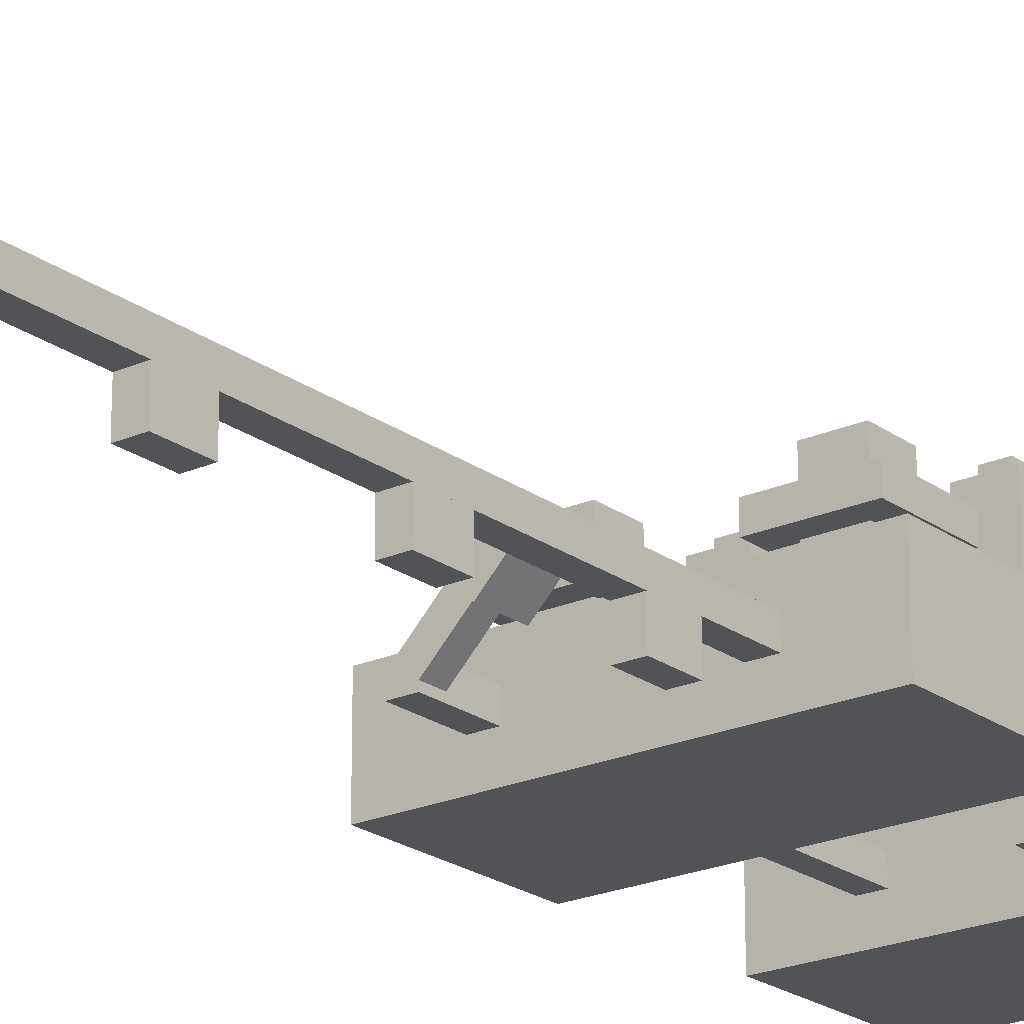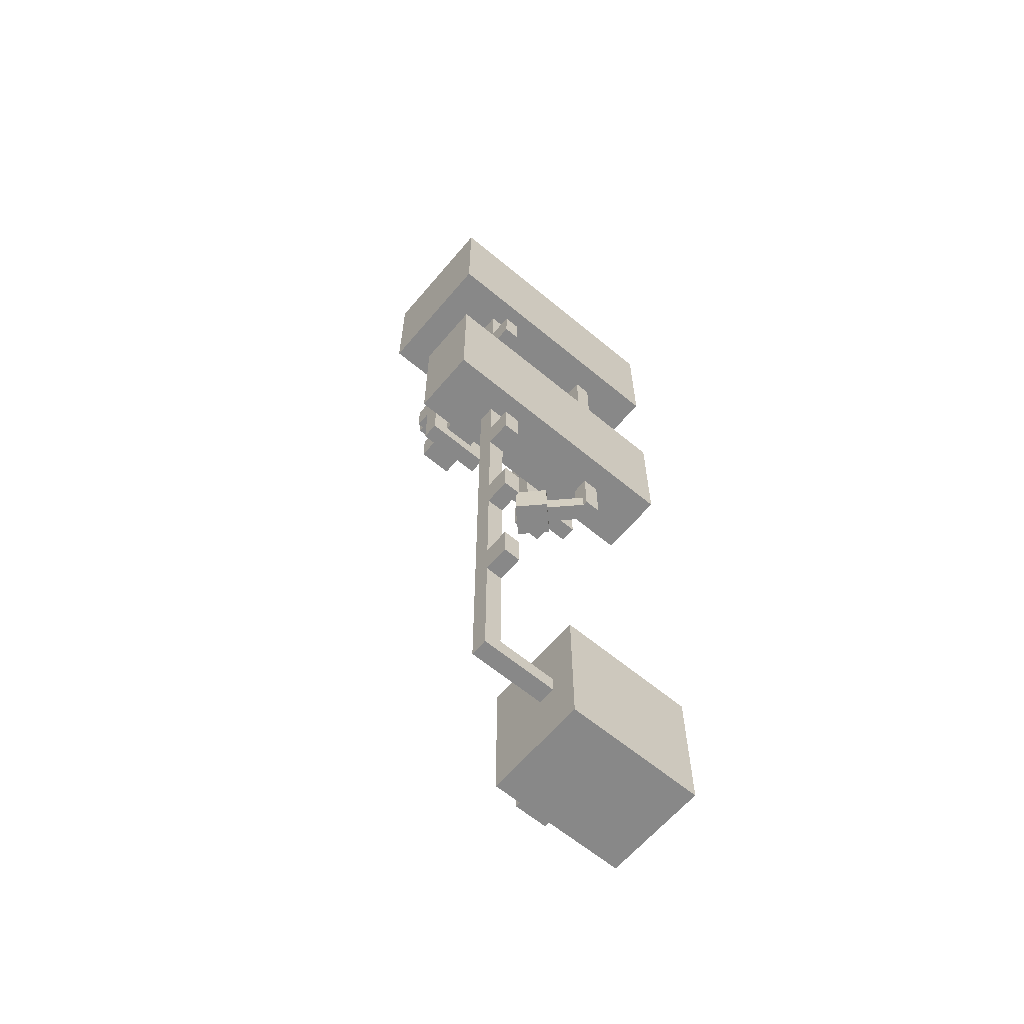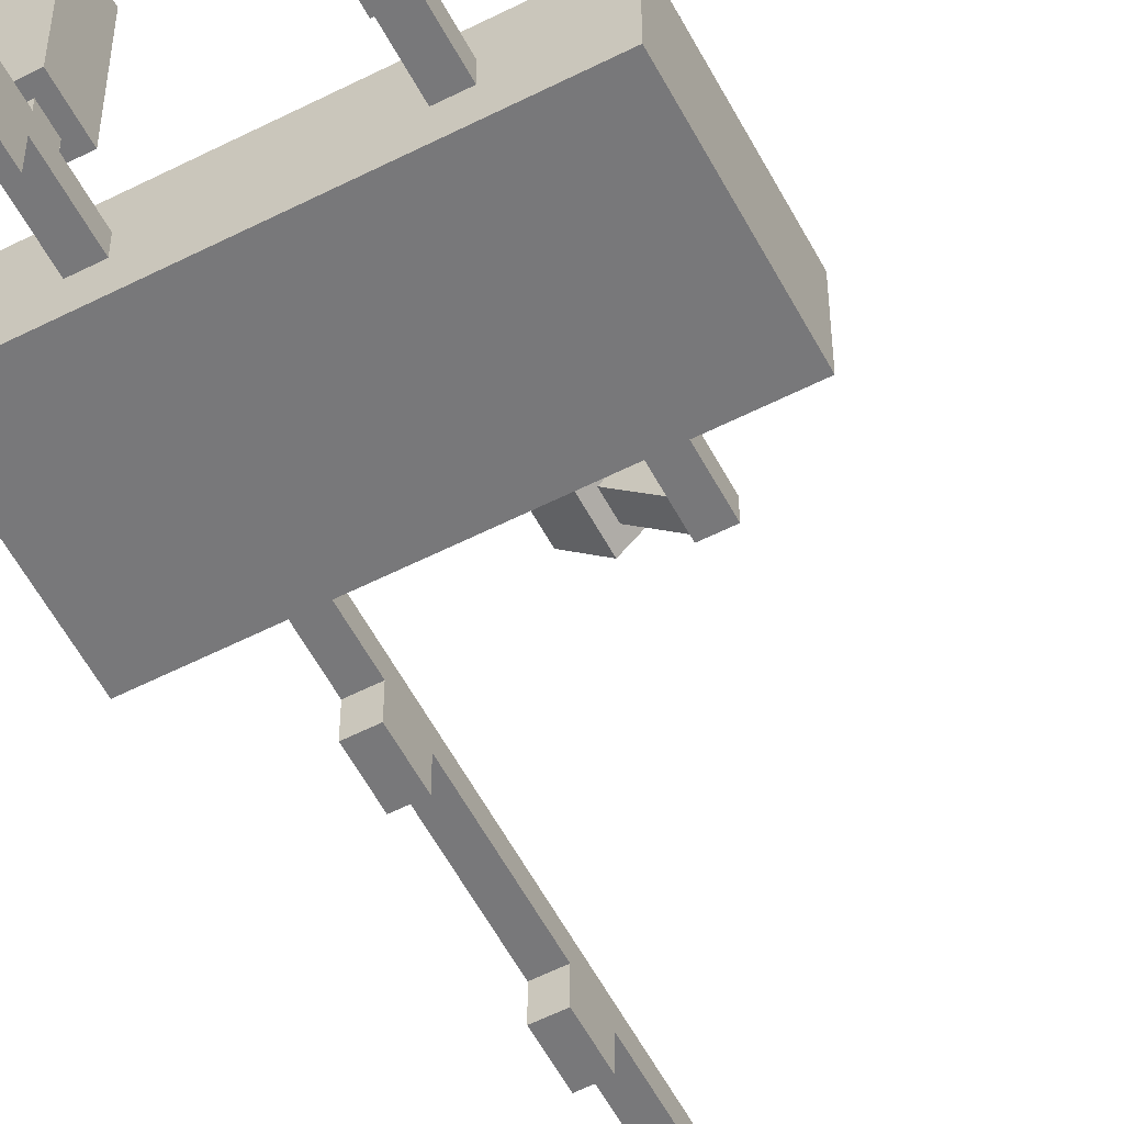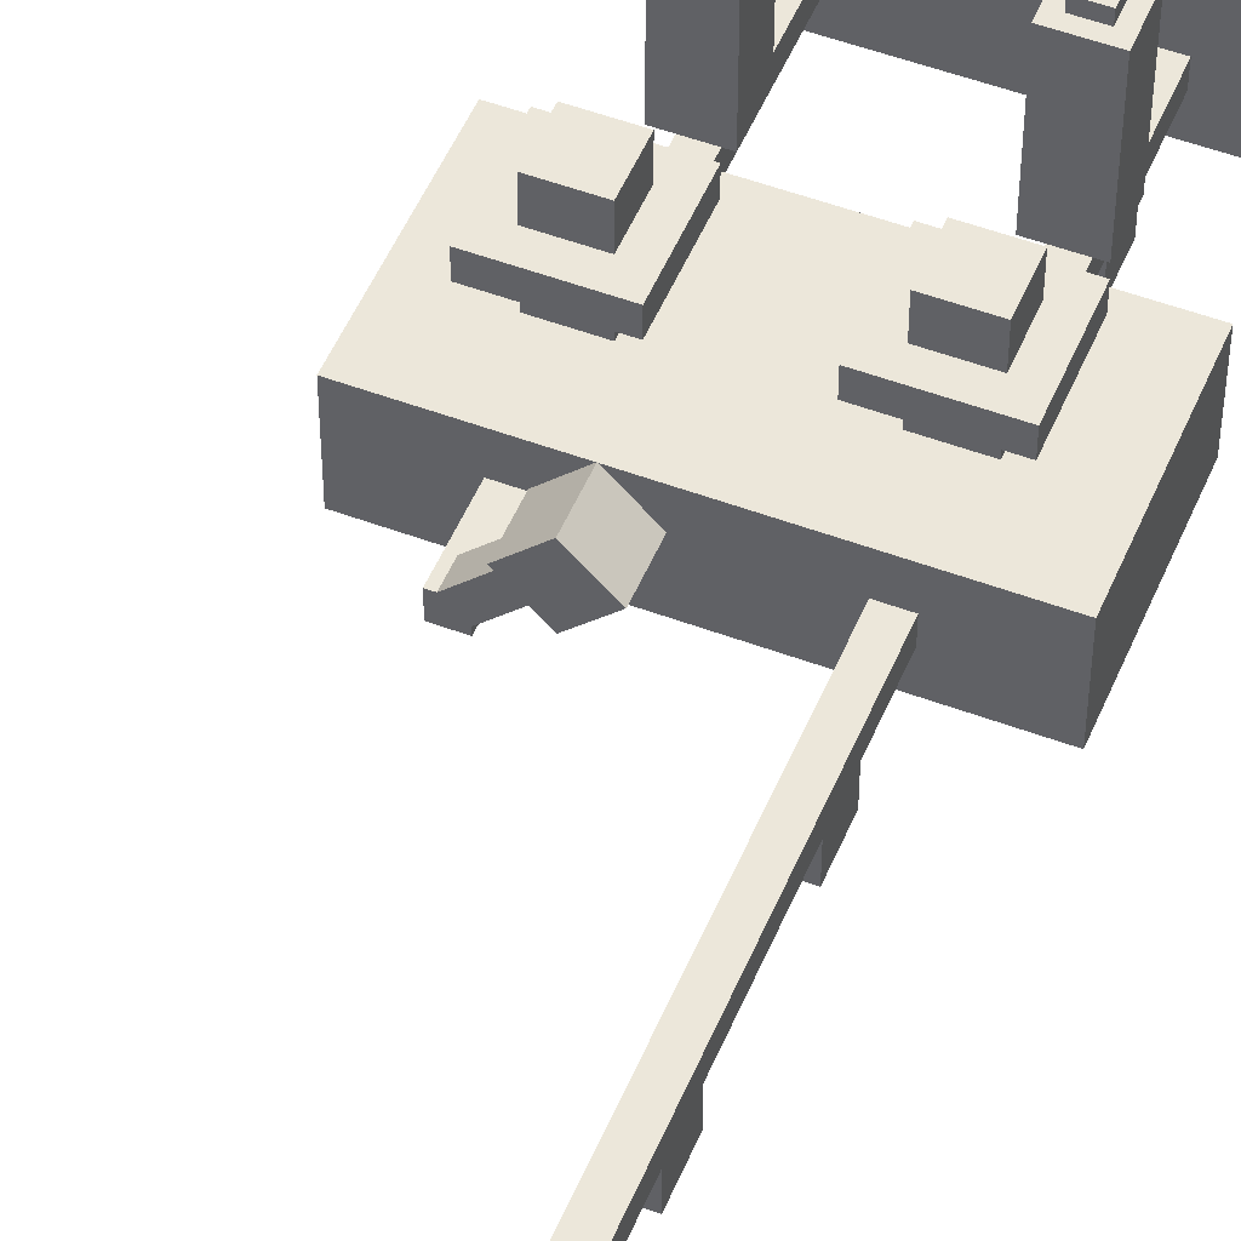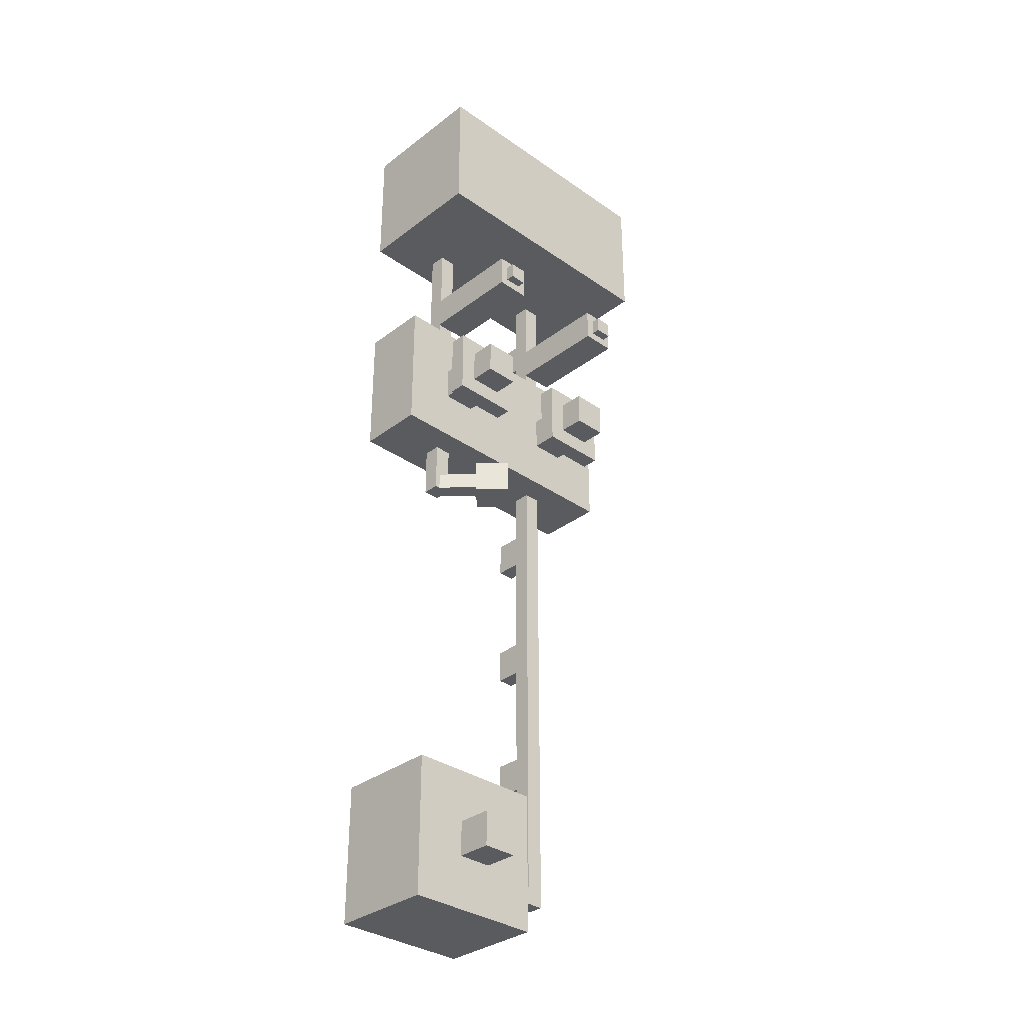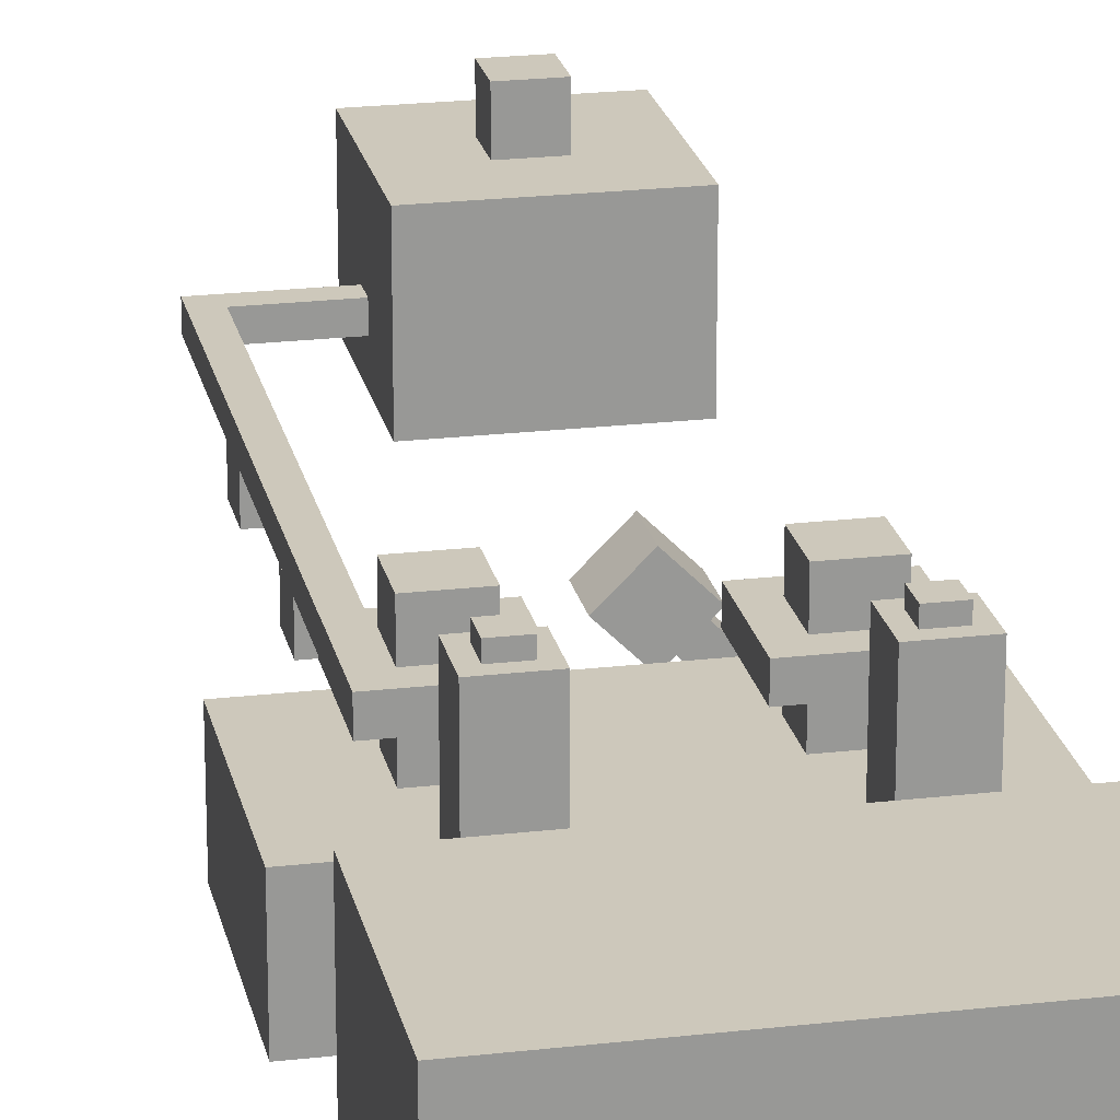
<metadata>
{"format":"obj","ext":"obj","renderer":"f3d","projection":"perspective","resolution":1024,"background":"white","views":[{"elev":-21.7,"azim":-141.8,"up":"+Y"},{"elev":-62.7,"azim":-40.1,"up":"+Z"},{"elev":-57.5,"azim":27.8,"up":"+Y"},{"elev":50.9,"azim":-157.7,"up":"+Y"},{"elev":-33.2,"azim":136.2,"up":"+Z"},{"elev":21.8,"azim":-11.6,"up":"+Y"}]}
</metadata>
<code>
o Cube.000_Cube.023
v 0 0 3
v 0 1 3
v 0 0 2
v 0 1 2
v 2 0 3
v 2 1 3
v 2 0 2
v 2 1 2
f 1 2 4 3
f 3 4 8 7
f 7 8 6 5
f 5 6 2 1
f 3 7 5 1
f 8 4 2 6
o Cube.010_Cube.034
v 0.4375 0.1875 2
v 0.4375 0.3125 2
v 0.4375 0.1875 1
v 0.4375 0.3125 1
v 0.5625 0.1875 2
v 0.5625 0.3125 2
v 0.5625 0.1875 1
v 0.5625 0.3125 1
f 9 10 12 11
f 11 12 16 15
f 15 16 14 13
f 13 14 10 9
f 11 15 13 9
f 16 12 10 14
o Cube.028_Cube.039
v 1.438 0.1875 2
v 1.438 0.3125 2
v 1.438 0.1875 1
v 1.438 0.3125 1
v 1.562 0.1875 2
v 1.562 0.3125 2
v 1.562 0.1875 1
v 1.562 0.3125 1
f 17 18 20 19
f 19 20 24 23
f 23 24 22 21
f 21 22 18 17
f 19 23 21 17
f 24 20 18 22
o Cube.029_Cube.040
v 1 0 -3
v 1 0.75 -3
v 1 0 -4
v 1 0.75 -4
v 2 0 -3
v 2 0.75 -3
v 2 0 -4
v 2 0.75 -4
f 25 26 28 27
f 27 28 32 31
f 31 32 30 29
f 29 30 26 25
f 27 31 29 25
f 32 28 26 30
o Cube.030_Cube.041
v 1.375 0.75 -3.375
v 1.375 1 -3.375
v 1.375 0.75 -3.625
v 1.375 1 -3.625
v 1.625 0.75 -3.375
v 1.625 1 -3.375
v 1.625 0.75 -3.625
v 1.625 1 -3.625
f 33 34 36 35
f 35 36 40 39
f 39 40 38 37
f 37 38 34 33
f 35 39 37 33
f 40 36 34 38
o Cube.031_Cube.042
v 0.4375 0 -0.375
v 0.4375 0.1875 -0.375
v 0.4375 0 -0.625
v 0.4375 0.1875 -0.625
v 0.5625 0 -0.375
v 0.5625 0.1875 -0.375
v 0.5625 0 -0.625
v 0.5625 0.1875 -0.625
f 41 42 44 43
f 43 44 48 47
f 47 48 46 45
f 45 46 42 41
f 43 47 45 41
f 48 44 42 46
o Cube.032_Cube.043
v 0.4375 0 -1.375
v 0.4375 0.1875 -1.375
v 0.4375 0 -1.625
v 0.4375 0.1875 -1.625
v 0.5625 0 -1.375
v 0.5625 0.1875 -1.375
v 0.5625 0 -1.625
v 0.5625 0.1875 -1.625
f 49 50 52 51
f 51 52 56 55
f 55 56 54 53
f 53 54 50 49
f 51 55 53 49
f 56 52 50 54
o Cube.033_Cube.044
v 0.4375 0 -2.375
v 0.4375 0.1875 -2.375
v 0.4375 0 -2.625
v 0.4375 0.1875 -2.625
v 0.5625 0 -2.375
v 0.5625 0.1875 -2.375
v 0.5625 0 -2.625
v 0.5625 0.1875 -2.625
f 57 58 60 59
f 59 60 64 63
f 63 64 62 61
f 61 62 58 57
f 59 63 61 57
f 64 60 58 62
o Cube.035_Cube.045
v 0.4375 0 1.625
v 0.4375 0.1875 1.625
v 0.4375 0 1.375
v 0.4375 0.1875 1.375
v 0.5625 0 1.625
v 0.5625 0.1875 1.625
v 0.5625 0 1.375
v 0.5625 0.1875 1.375
f 65 66 68 67
f 67 68 72 71
f 71 72 70 69
f 69 70 66 65
f 67 71 69 65
f 72 68 66 70
o Cube.036_Cube.046
v 0.5625 0.1875 -3.438
v 0.5625 0.3125 -3.438
v 0.5625 0.1875 -3.562
v 0.5625 0.3125 -3.562
v 1 0.1875 -3.438
v 1 0.3125 -3.438
v 1 0.1875 -3.562
v 1 0.3125 -3.562
f 73 74 76 75
f 75 76 80 79
f 79 80 78 77
f 77 78 74 73
f 75 79 77 73
f 80 76 74 78
o Cube.067_Cube.047
v 0.4375 0.1875 0
v 0.4375 0.3125 0
v 0.4375 0.1875 -3.562
v 0.4375 0.3125 -3.562
v 0.5625 0.1875 0
v 0.5625 0.3125 0
v 0.5625 0.1875 -3.562
v 0.5625 0.3125 -3.562
f 81 82 84 83
f 83 84 88 87
f 87 88 86 85
f 85 86 82 81
f 83 87 85 81
f 88 84 82 86
o Cube.001_Cube.048
v 2 -1e-06 1e-06
v 2 -1e-06 1
v 0 0 1
v 0 0 0
v 2 0.5 1e-06
v 2 0.5 1
v -0 0.5 1
v 0 0.5 1e-06
f 89 90 91 92
f 93 96 95 94
f 89 93 94 90
f 90 94 95 91
f 91 95 96 92
f 93 89 92 96
o Cube.002_Cube.049
v 0.375 0.5 0.625
v 0.375 1 0.625
v 0.375 0.5 0.375
v 0.375 1 0.375
v 0.625 0.5 0.625
v 0.625 1 0.625
v 0.625 0.5 0.375
v 0.625 1 0.375
f 97 98 100 99
f 99 100 104 103
f 103 104 102 101
f 101 102 98 97
f 99 103 101 97
f 104 100 98 102
o Cube.004_Cube.050
v 1.375 0.5 0.625
v 1.375 1 0.625
v 1.375 0.5 0.375
v 1.375 1 0.375
v 1.625 0.5 0.625
v 1.625 1 0.625
v 1.625 0.5 0.375
v 1.625 1 0.375
f 105 106 108 107
f 107 108 112 111
f 111 112 110 109
f 109 110 106 105
f 107 111 109 105
f 112 108 106 110
o Cube.005_Cube.051
v 0.25 0.6875 0.75
v 0.25 0.8125 0.75
v 0.25 0.6875 0.25
v 0.25 0.8125 0.25
v 0.75 0.6875 0.75
v 0.75 0.8125 0.75
v 0.75 0.6875 0.25
v 0.75 0.8125 0.25
f 113 114 116 115
f 115 116 120 119
f 119 120 118 117
f 117 118 114 113
f 115 119 117 113
f 120 116 114 118
o Cube.006_Cube.052
v 1.25 0.6875 0.75
v 1.25 0.8125 0.75
v 1.25 0.6875 0.25
v 1.25 0.8125 0.25
v 1.75 0.6875 0.75
v 1.75 0.8125 0.75
v 1.75 0.6875 0.25
v 1.75 0.8125 0.25
f 121 122 124 123
f 123 124 128 127
f 127 128 126 125
f 125 126 122 121
f 123 127 125 121
f 128 124 122 126
o Cube.007_Cube.053
v 1.437 0.3125 1.375
v 1.437 1.188 1.375
v 1.437 0.3125 1.25
v 1.437 1.188 1.25
v 1.562 0.3125 1.375
v 1.562 1.188 1.375
v 1.562 0.3125 1.25
v 1.562 1.188 1.25
f 129 130 132 131
f 131 132 136 135
f 135 136 134 133
f 133 134 130 129
f 131 135 133 129
f 136 132 130 134
o Cube.008_Cube.054
v 1.375 0.375 1.438
v 1.375 1.125 1.438
v 1.375 0.375 1.188
v 1.375 1.125 1.188
v 1.625 0.375 1.438
v 1.625 1.125 1.438
v 1.625 0.375 1.188
v 1.625 1.125 1.188
f 137 138 140 139
f 139 140 144 143
f 143 144 142 141
f 141 142 138 137
f 139 143 141 137
f 144 140 138 142
o Cube.009_Cube.055
v 1.187 0.3857 -0.1875
v 1.011 0.5625 -0.1875
v 1.187 0.3857 -0.4375
v 1.011 0.5625 -0.4375
v 1.364 0.5625 -0.1875
v 1.187 0.7393 -0.1875
v 1.364 0.5625 -0.4375
v 1.187 0.7393 -0.4375
v 1.456 0.2058 -0.25
v 1.102 0.5594 -0.25
v 1.456 0.2058 -0.375
v 1.102 0.5594 -0.375
v 1.544 0.2942 -0.25
v 1.191 0.6477 -0.25
v 1.544 0.2942 -0.375
v 1.191 0.6477 -0.375
v 1.562 0.3125 -0.375
v 1.437 0.3125 -0.375
v 1.562 0.3125 -0
v 1.437 0.3125 0
v 1.562 0.1875 -0.375
v 1.437 0.1875 -0.375
v 1.562 0.1875 -0
v 1.437 0.1875 0
f 145 146 148 147
f 147 148 152 151
f 151 152 150 149
f 149 150 146 145
f 147 151 149 145
f 152 148 146 150
f 153 154 156 155
f 155 156 160 159
f 159 160 158 157
f 157 158 154 153
f 155 159 157 153
f 160 156 154 158
f 161 162 164 163
f 163 164 168 167
f 167 168 166 165
f 165 166 162 161
f 163 167 165 161
f 168 164 162 166
o Cube.011_Cube.056
v 0.4375 0.3125 1.375
v 0.4375 1.188 1.375
v 0.4375 0.3125 1.25
v 0.4375 1.188 1.25
v 0.5625 0.3125 1.375
v 0.5625 1.188 1.375
v 0.5625 0.3125 1.25
v 0.5625 1.188 1.25
f 169 170 172 171
f 171 172 176 175
f 175 176 174 173
f 173 174 170 169
f 171 175 173 169
f 176 172 170 174
o Cube.012_Cube.057
v 0.375 0.375 1.438
v 0.375 1.125 1.438
v 0.375 0.375 1.188
v 0.375 1.125 1.188
v 0.625 0.375 1.438
v 0.625 1.125 1.438
v 0.625 0.375 1.188
v 0.625 1.125 1.188
f 177 178 180 179
f 179 180 184 183
f 183 184 182 181
f 181 182 178 177
f 179 183 181 177
f 184 180 178 182

</code>
